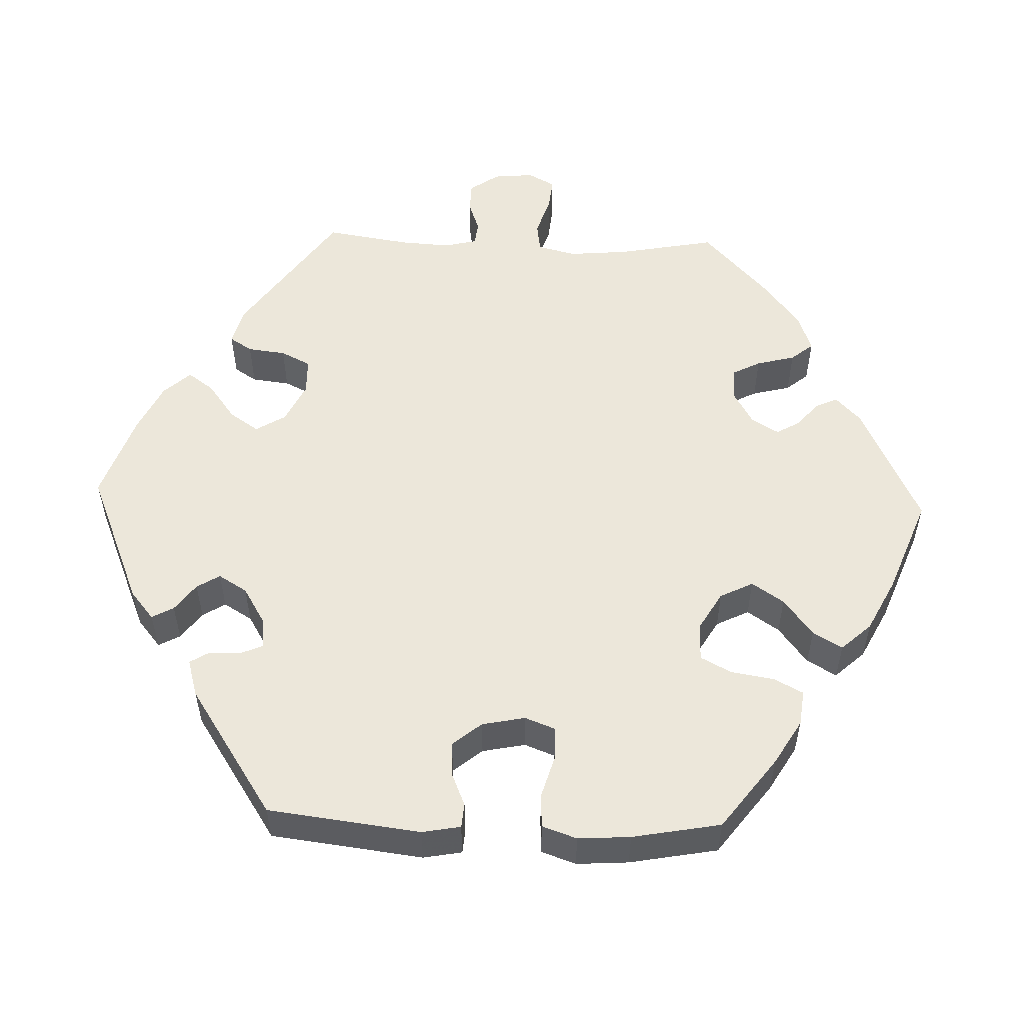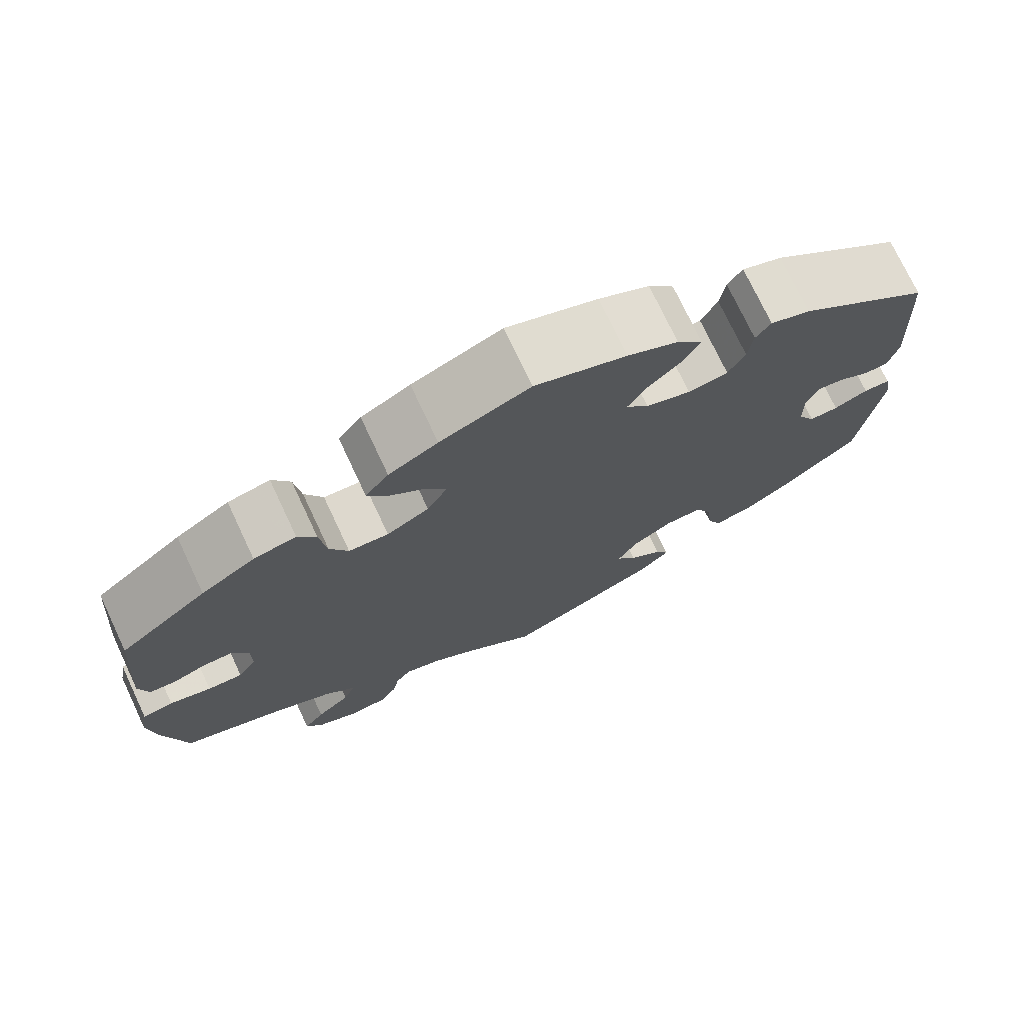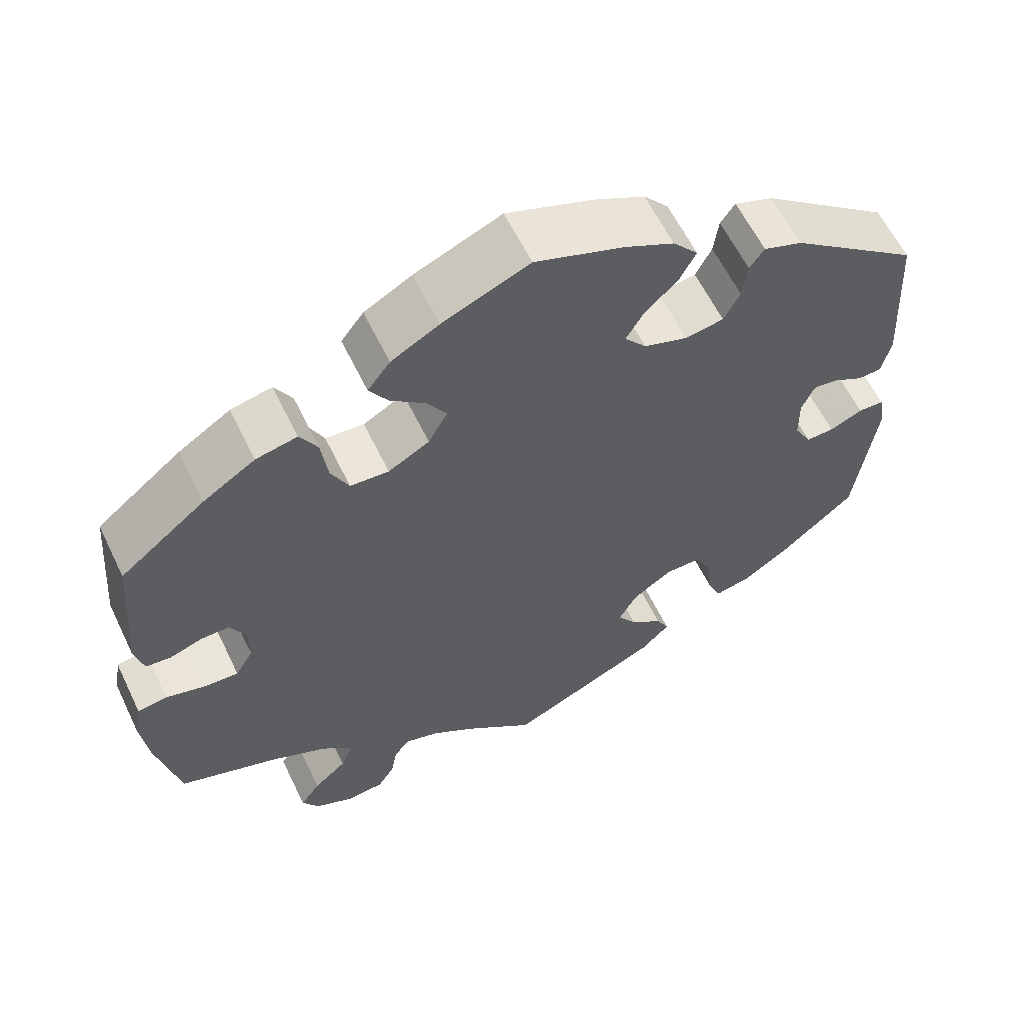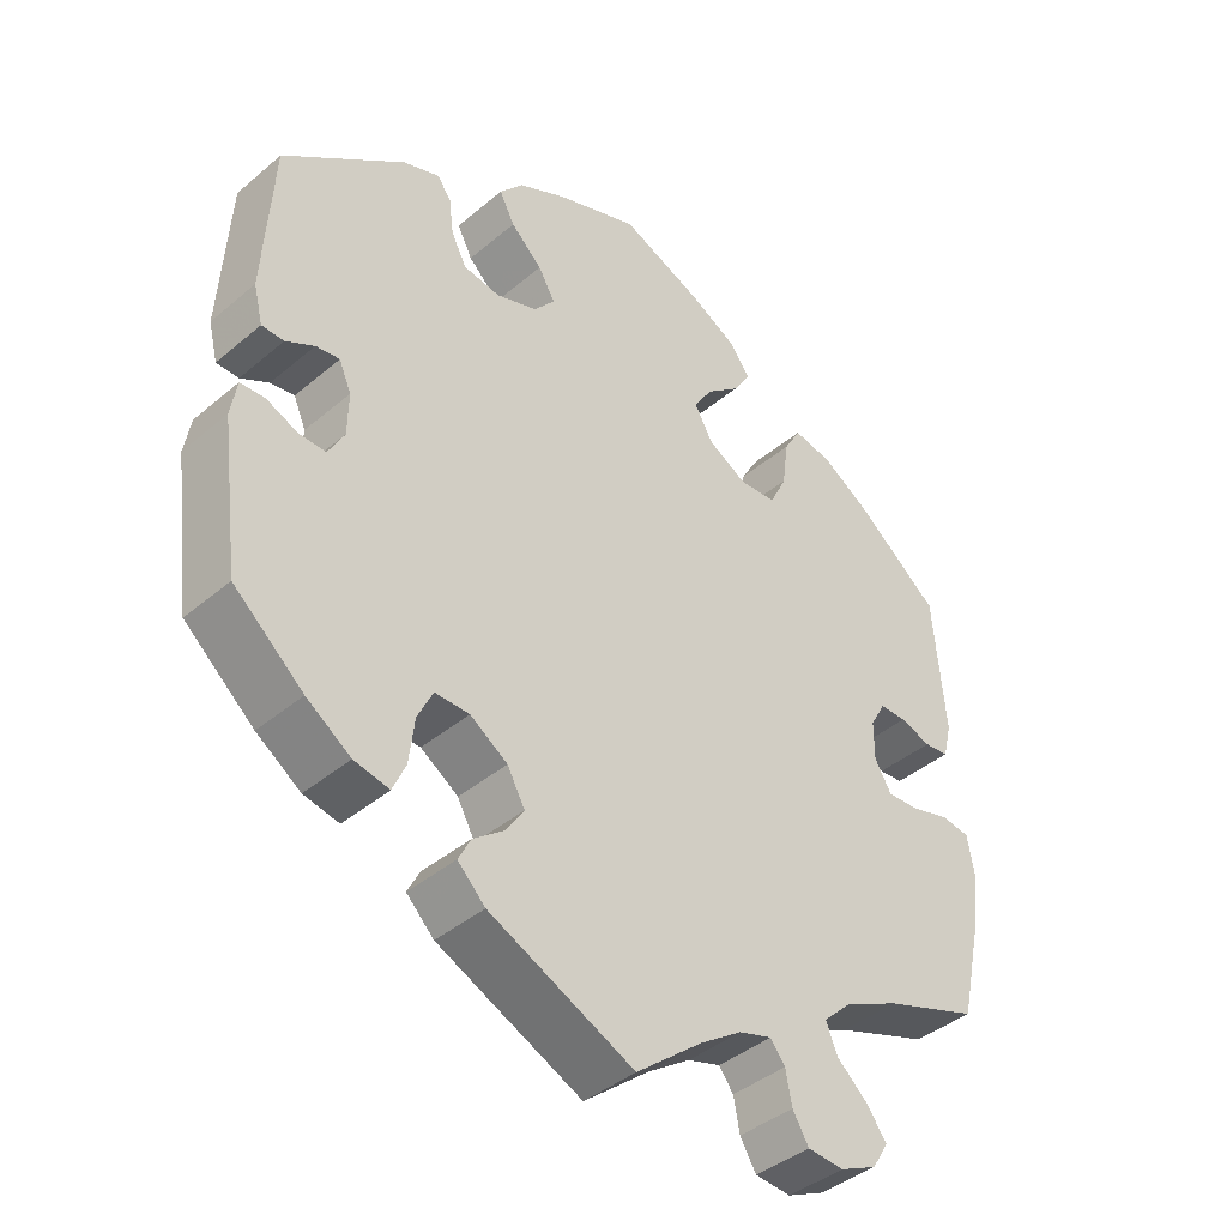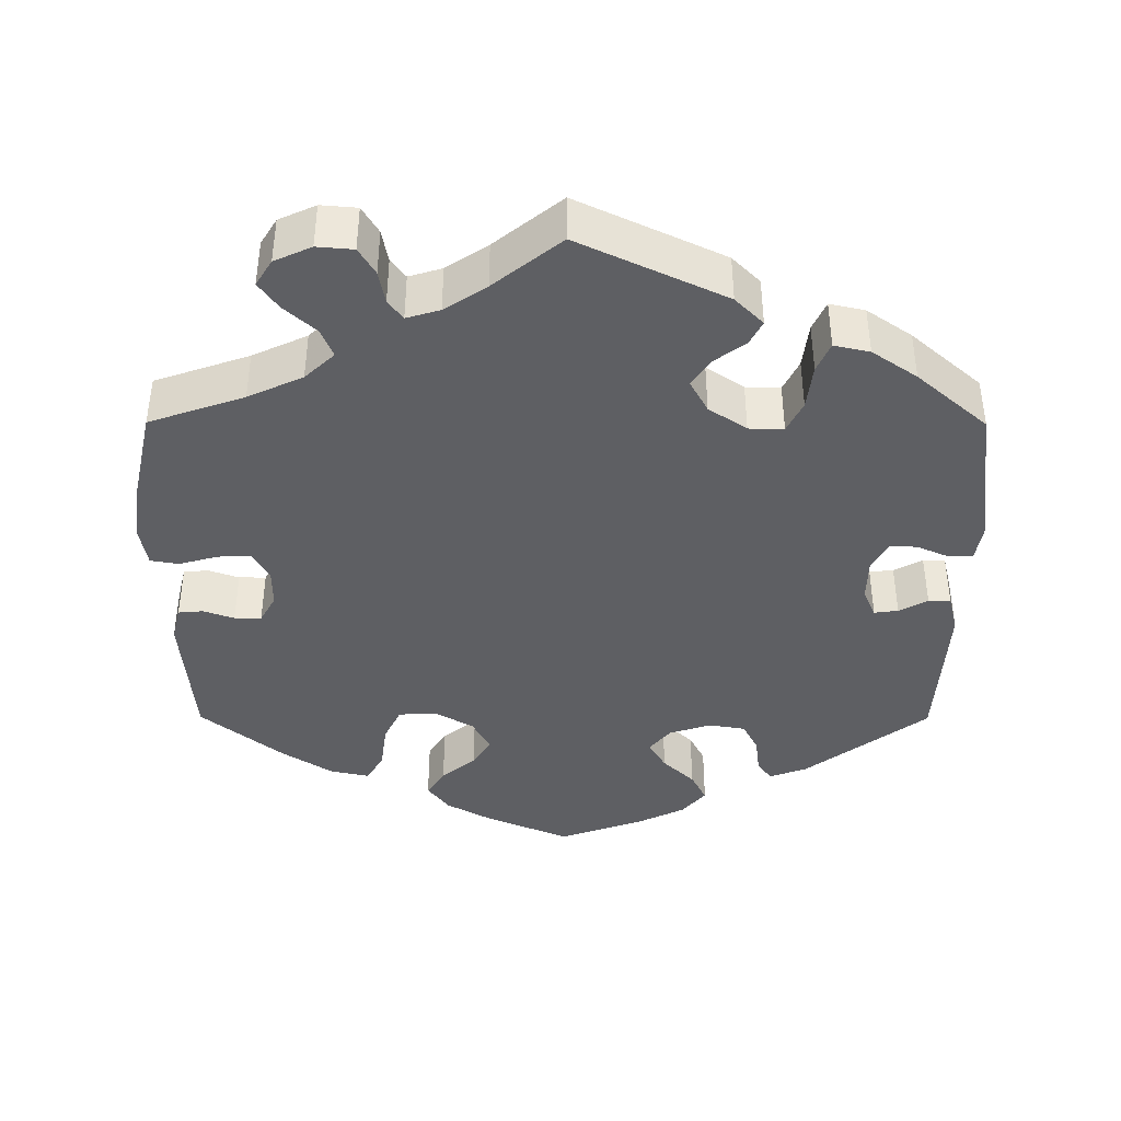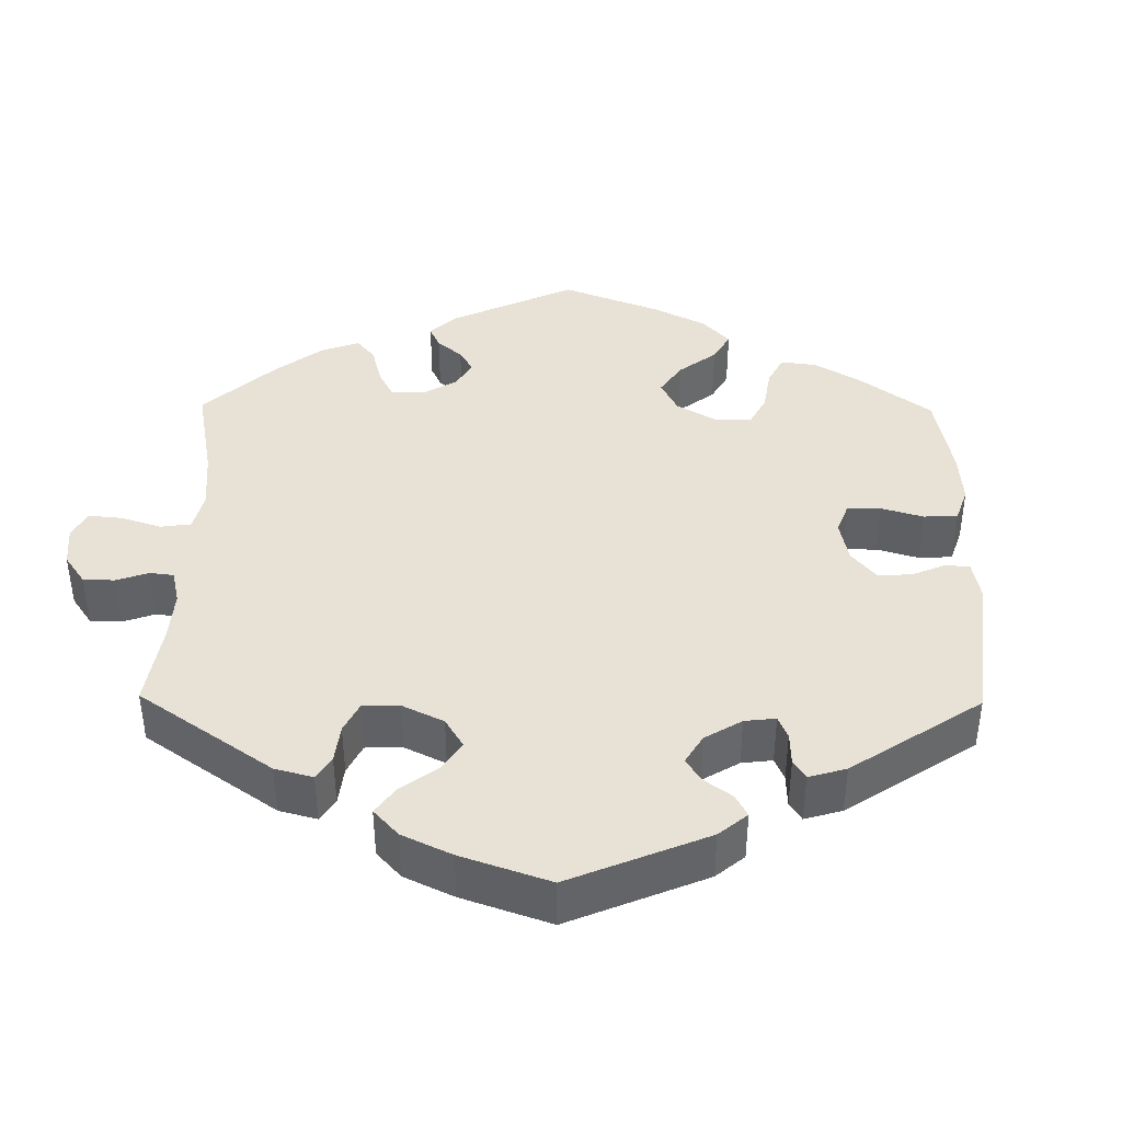
<metadata>
{"format":"obj","ext":"obj","renderer":"f3d","projection":"perspective","resolution":1024,"background":"white","views":[{"elev":53.9,"azim":-28.0,"up":"+Y"},{"elev":74.3,"azim":154.8,"up":"+Z"},{"elev":60.4,"azim":154.3,"up":"+Z"},{"elev":-40.9,"azim":-44.2,"up":"+Z"},{"elev":-41.0,"azim":179.8,"up":"+Y"},{"elev":40.5,"azim":-119.3,"up":"+Y"}]}
</metadata>
<code>
v 0.107 0.07 0.532
v 0.166 0.07 0.499
v 0.194 0.07 0.462
v 0.171 0.07 0.426
v 0.127 0.07 0.39
v 0.103 0.07 0.352
v 0.127 0.07 0.309
v 0.178 0.07 0.28
v 0.226 0.07 0.283
v 0.248 0.07 0.328
v 0.256 0.07 0.389
v 0.278 0.07 0.427
v 0.329 0.07 0.416
v 0.394 0.07 0.374
v 0.5 0.07 0.289
v 0.515 0.07 0.11
v 0.504 0.07 0.065
v 0.472 0.07 0.062
v 0.432 0.07 0.076
v 0.397 0.07 0.076
v 0.377 0.07 0.04
v 0.377 0.07 -0.011
v 0.399 0.07 -0.048
v 0.441 0.07 -0.046
v 0.491 0.07 -0.032
v 0.528 0.07 -0.038
v 0.537 0.07 -0.089
v 0.528 0.07 -0.163
v 0.5 0.07 -0.289
v 0.377 0.07 -0.332
v 0.306 0.07 -0.365
v 0.268 0.07 -0.401
v 0.283 0.07 -0.438
v 0.324 0.07 -0.475
v 0.349 0.07 -0.51
v 0.328 0.07 -0.544
v 0.28 0.07 -0.566
v 0.233 0.07 -0.562
v 0.212 0.07 -0.527
v 0.204 0.07 -0.484
v 0.185 0.07 -0.459
v 0.142 0.07 -0.472
v 0.088 0.07 -0.508
v 0.001 0.07 -0.578
v -0.188 0.07 -0.489
v -0.224 0.07 -0.453
v -0.208 0.07 -0.422
v -0.168 0.07 -0.392
v -0.144 0.07 -0.356
v -0.167 0.07 -0.314
v -0.216 0.07 -0.281
v -0.261 0.07 -0.28
v -0.281 0.07 -0.321
v -0.288 0.07 -0.38
v -0.305 0.07 -0.418
v -0.351 0.07 -0.408
v -0.409 0.07 -0.368
v -0.5 0.07 -0.289
v -0.525 0.07 -0.098
v -0.517 0.07 -0.051
v -0.485 0.07 -0.05
v -0.444 0.07 -0.068
v -0.409 0.07 -0.069
v -0.388 0.07 -0.031
v -0.387 0.07 0.025
v -0.403 0.07 0.062
v -0.434 0.07 0.058
v -0.471 0.07 0.038
v -0.5 0.07 0.039
v -0.512 0.07 0.088
v -0.5 0.07 0.289
v -0.341 0.07 0.409
v -0.293 0.07 0.426
v -0.275 0.07 0.4
v -0.269 0.07 0.353
v -0.249 0.07 0.314
v -0.201 0.07 0.306
v -0.147 0.07 0.324
v -0.12 0.07 0.357
v -0.142 0.07 0.395
v -0.183 0.07 0.434
v -0.203 0.07 0.473
v -0.172 0.07 0.509
v -0.111 0.07 0.539
v -0.001 0.07 0.578
v 0.107 0 0.532
v 0.166 0 0.499
v 0.194 0 0.462
v 0.171 0 0.426
v 0.127 0 0.39
v 0.103 0 0.352
v 0.127 0 0.309
v 0.178 0 0.28
v 0.226 0 0.283
v 0.248 0 0.328
v 0.256 0 0.389
v 0.278 0 0.427
v 0.329 0 0.416
v 0.394 0 0.374
v 0.5 0 0.289
v 0.515 0 0.11
v 0.504 0 0.065
v 0.472 0 0.062
v 0.432 0 0.076
v 0.397 0 0.076
v 0.377 0 0.04
v 0.377 0 -0.011
v 0.399 0 -0.048
v 0.441 0 -0.046
v 0.491 0 -0.032
v 0.528 0 -0.038
v 0.537 0 -0.089
v 0.528 0 -0.163
v 0.5 0 -0.289
v 0.377 0 -0.332
v 0.306 0 -0.365
v 0.268 0 -0.401
v 0.283 0 -0.438
v 0.324 0 -0.475
v 0.349 0 -0.51
v 0.328 0 -0.544
v 0.28 0 -0.566
v 0.233 0 -0.562
v 0.212 0 -0.527
v 0.204 0 -0.484
v 0.185 0 -0.459
v 0.142 0 -0.472
v 0.088 0 -0.508
v 0.001 0 -0.578
v -0.188 0 -0.489
v -0.224 0 -0.453
v -0.208 0 -0.422
v -0.168 0 -0.392
v -0.144 0 -0.356
v -0.167 0 -0.314
v -0.216 0 -0.281
v -0.261 0 -0.28
v -0.281 0 -0.321
v -0.288 0 -0.38
v -0.305 0 -0.418
v -0.351 0 -0.408
v -0.409 0 -0.368
v -0.5 0 -0.289
v -0.525 0 -0.098
v -0.517 0 -0.051
v -0.485 0 -0.05
v -0.444 0 -0.068
v -0.409 0 -0.069
v -0.388 0 -0.031
v -0.387 0 0.025
v -0.403 0 0.062
v -0.434 0 0.058
v -0.471 0 0.038
v -0.5 0 0.039
v -0.512 0 0.088
v -0.5 0 0.289
v -0.341 0 0.409
v -0.293 0 0.426
v -0.275 0 0.4
v -0.269 0 0.353
v -0.249 0 0.314
v -0.201 0 0.306
v -0.147 0 0.324
v -0.12 0 0.357
v -0.142 0 0.395
v -0.183 0 0.434
v -0.203 0 0.473
v -0.172 0 0.509
v -0.111 0 0.539
v -0.001 0 0.578
f 80 81 82 83
f 79 80 83 84
f 72 73 74 75
f 72 75 76
f 71 72 76
f 70 71 76 77
f 67 68 69 70
f 66 67 70 77
f 59 60 61 62
f 59 62 63
f 58 59 63
f 57 58 63 64
f 53 54 55 56
f 52 53 56 57
f 45 46 47 48
f 43 44 45 48
f 42 43 48 49
f 41 42 49 50
f 37 38 39 40
f 37 40 41
f 36 37 41
f 33 34 35 36
f 33 36 41
f 32 33 41 50
f 27 28 29 30
f 27 30 31
f 24 25 26 27
f 23 24 27 31
f 22 23 31 32
f 16 17 18 19
f 16 19 20
f 15 16 20
f 14 15 20 21
f 10 11 12 13
f 9 10 13 14
f 2 3 4 5
f 2 5 6
f 1 2 6
f 79 84 85 1
f 65 66 77 78
f 64 65 78 79
f 52 57 64 79
f 51 52 79 1
f 21 22 32 50
f 9 14 21 50
f 8 9 50 51
f 7 8 51
f 6 7 51
f 1 6 51
f 168 167 166 165
f 169 168 165 164
f 160 159 158 157
f 161 160 157
f 161 157 156
f 162 161 156 155
f 155 154 153 152
f 162 155 152 151
f 147 146 145 144
f 148 147 144
f 148 144 143
f 149 148 143 142
f 141 140 139 138
f 142 141 138 137
f 133 132 131 130
f 133 130 129 128
f 134 133 128 127
f 135 134 127 126
f 125 124 123 122
f 126 125 122
f 126 122 121
f 121 120 119 118
f 126 121 118
f 135 126 118 117
f 115 114 113 112
f 116 115 112
f 112 111 110 109
f 116 112 109 108
f 117 116 108 107
f 104 103 102 101
f 105 104 101
f 105 101 100
f 106 105 100 99
f 98 97 96 95
f 99 98 95 94
f 90 89 88 87
f 91 90 87
f 91 87 86
f 86 170 169 164
f 163 162 151 150
f 164 163 150 149
f 164 149 142 137
f 86 164 137 136
f 135 117 107 106
f 135 106 99 94
f 136 135 94 93
f 136 93 92
f 136 92 91
f 136 91 86
f 1 86 87 2
f 2 87 88 3
f 3 88 89 4
f 4 89 90 5
f 5 90 91 6
f 6 91 92 7
f 7 92 93 8
f 8 93 94 9
f 9 94 95 10
f 10 95 96 11
f 11 96 97 12
f 12 97 98 13
f 13 98 99 14
f 14 99 100 15
f 15 100 101 16
f 16 101 102 17
f 17 102 103 18
f 18 103 104 19
f 19 104 105 20
f 20 105 106 21
f 21 106 107 22
f 22 107 108 23
f 23 108 109 24
f 24 109 110 25
f 25 110 111 26
f 26 111 112 27
f 27 112 113 28
f 28 113 114 29
f 29 114 115 30
f 30 115 116 31
f 31 116 117 32
f 32 117 118 33
f 33 118 119 34
f 34 119 120 35
f 35 120 121 36
f 36 121 122 37
f 37 122 123 38
f 38 123 124 39
f 39 124 125 40
f 40 125 126 41
f 41 126 127 42
f 42 127 128 43
f 43 128 129 44
f 44 129 130 45
f 45 130 131 46
f 46 131 132 47
f 47 132 133 48
f 48 133 134 49
f 49 134 135 50
f 50 135 136 51
f 51 136 137 52
f 52 137 138 53
f 53 138 139 54
f 54 139 140 55
f 55 140 141 56
f 56 141 142 57
f 57 142 143 58
f 58 143 144 59
f 59 144 145 60
f 60 145 146 61
f 61 146 147 62
f 62 147 148 63
f 63 148 149 64
f 64 149 150 65
f 65 150 151 66
f 66 151 152 67
f 67 152 153 68
f 68 153 154 69
f 69 154 155 70
f 70 155 156 71
f 71 156 157 72
f 72 157 158 73
f 73 158 159 74
f 74 159 160 75
f 75 160 161 76
f 76 161 162 77
f 77 162 163 78
f 78 163 164 79
f 79 164 165 80
f 80 165 166 81
f 81 166 167 82
f 82 167 168 83
f 83 168 169 84
f 84 169 170 85
f 85 170 86 1

</code>
